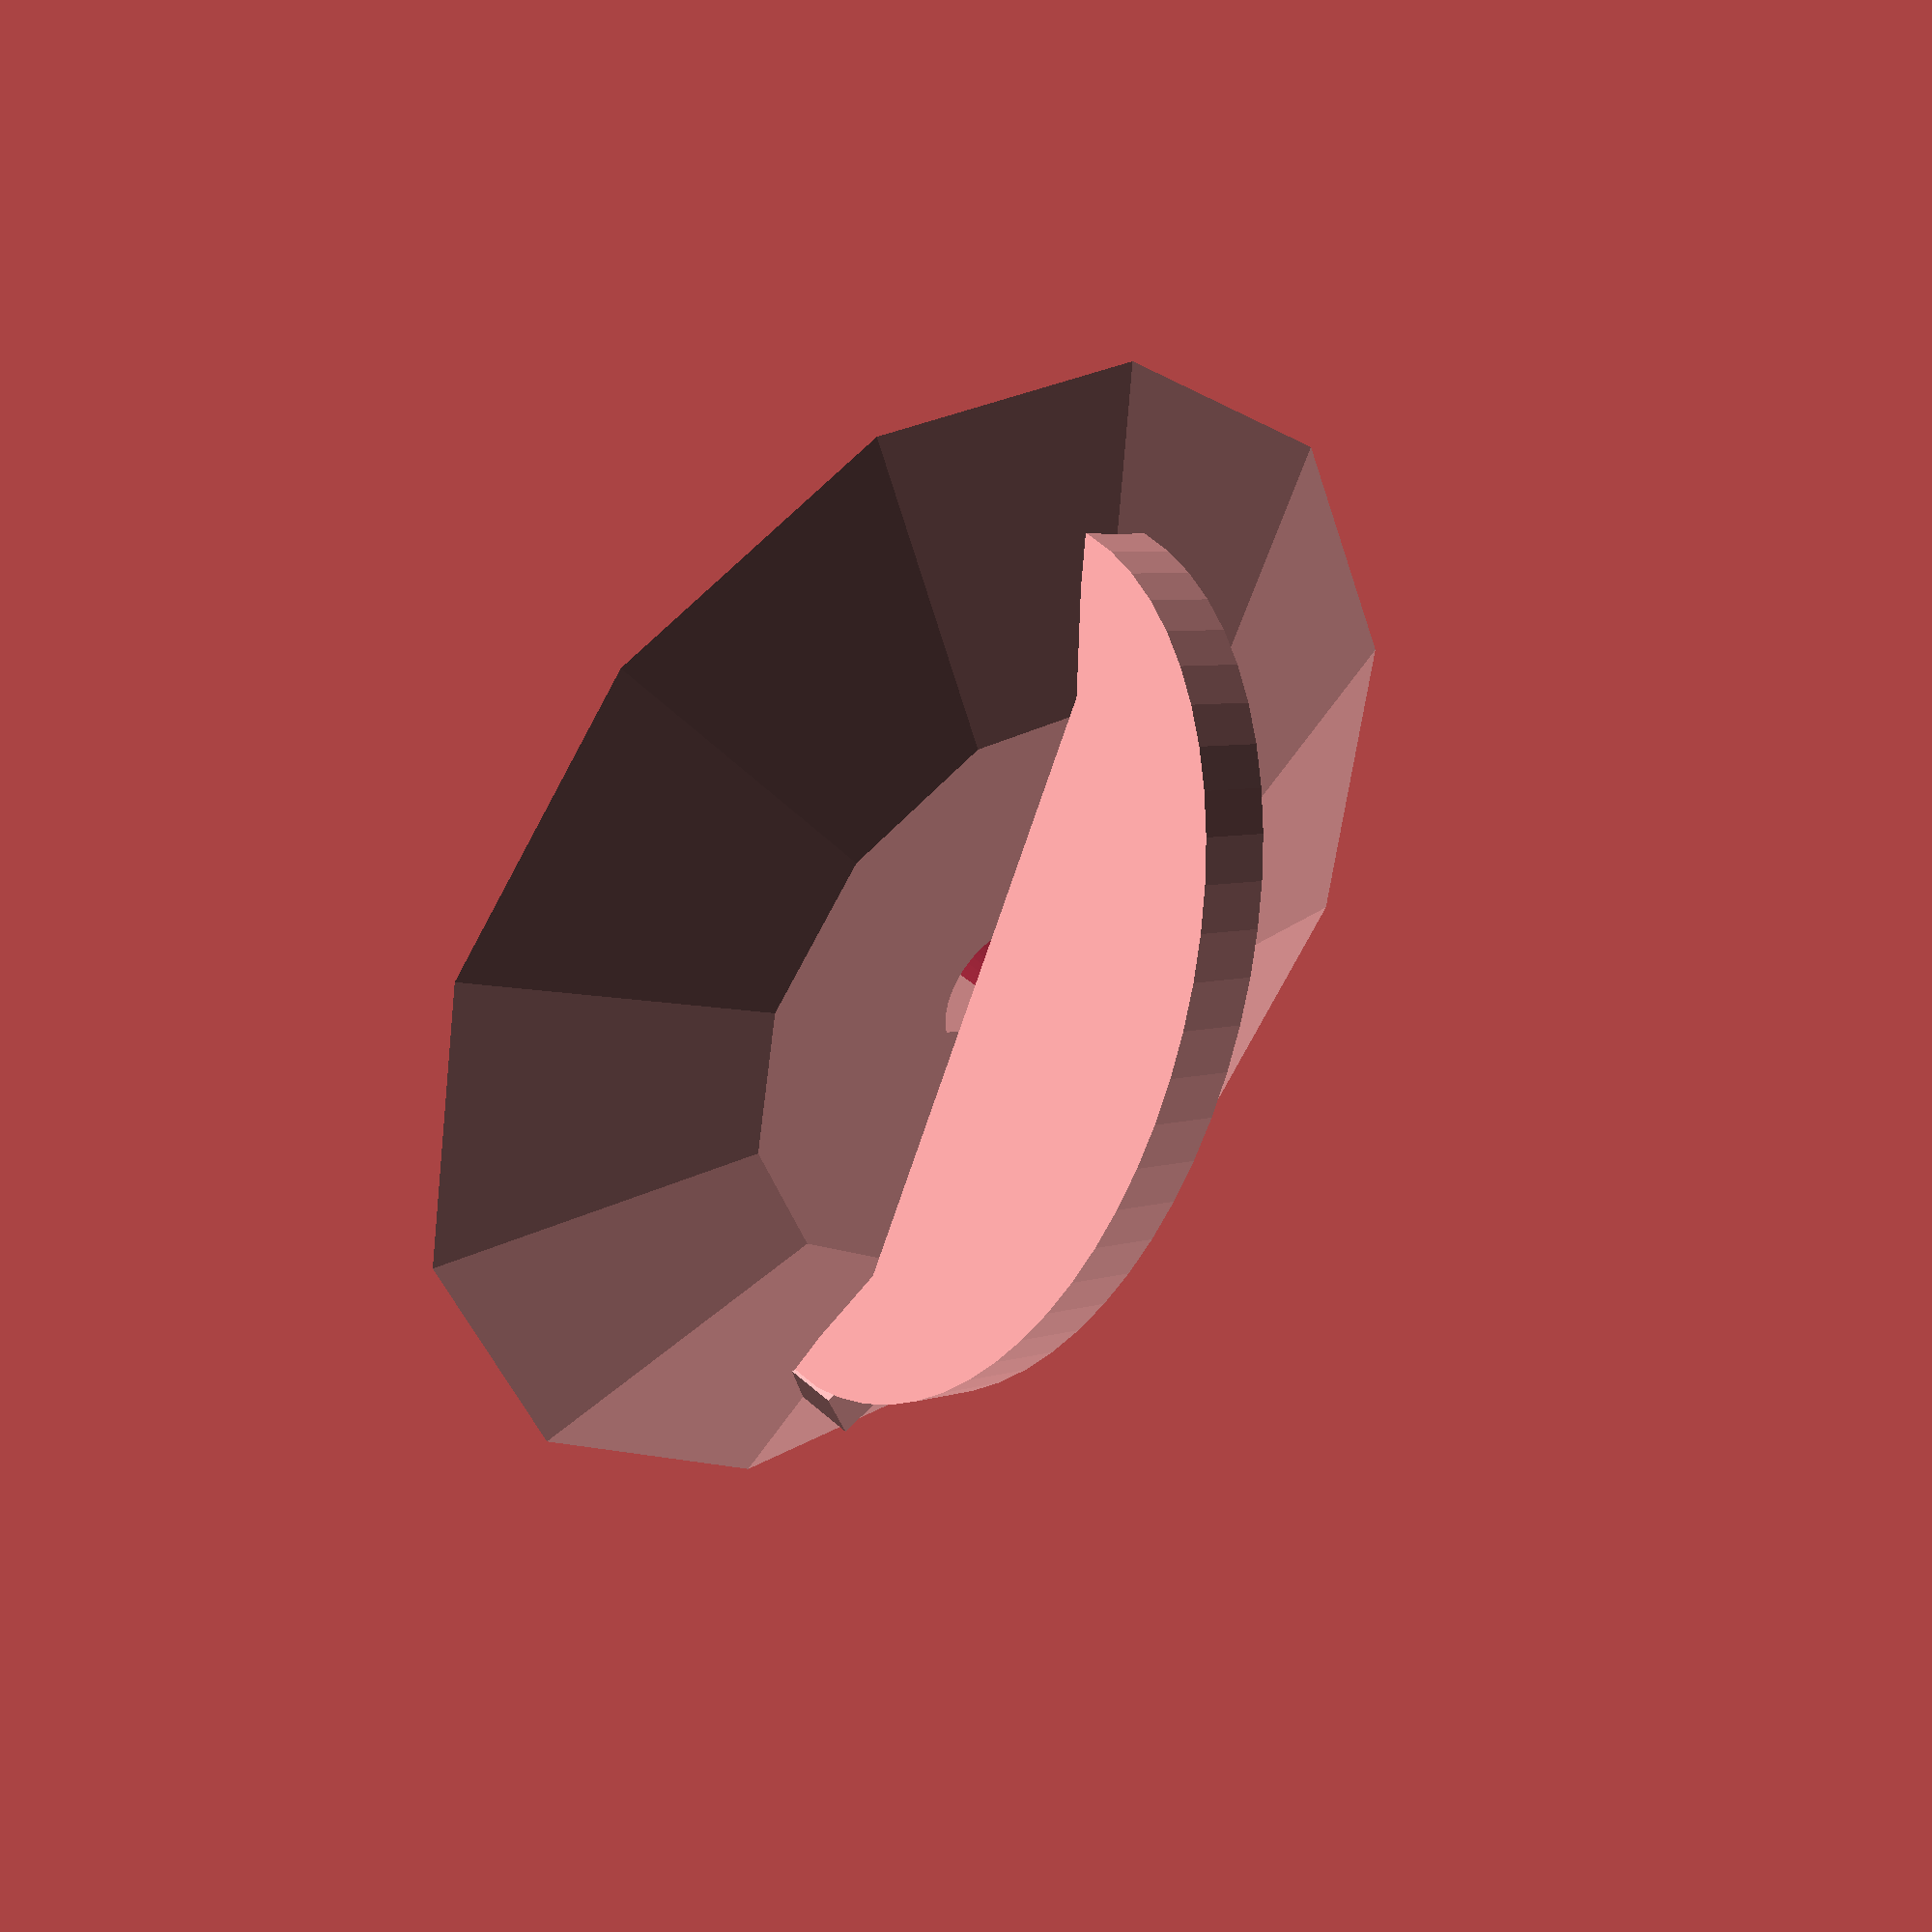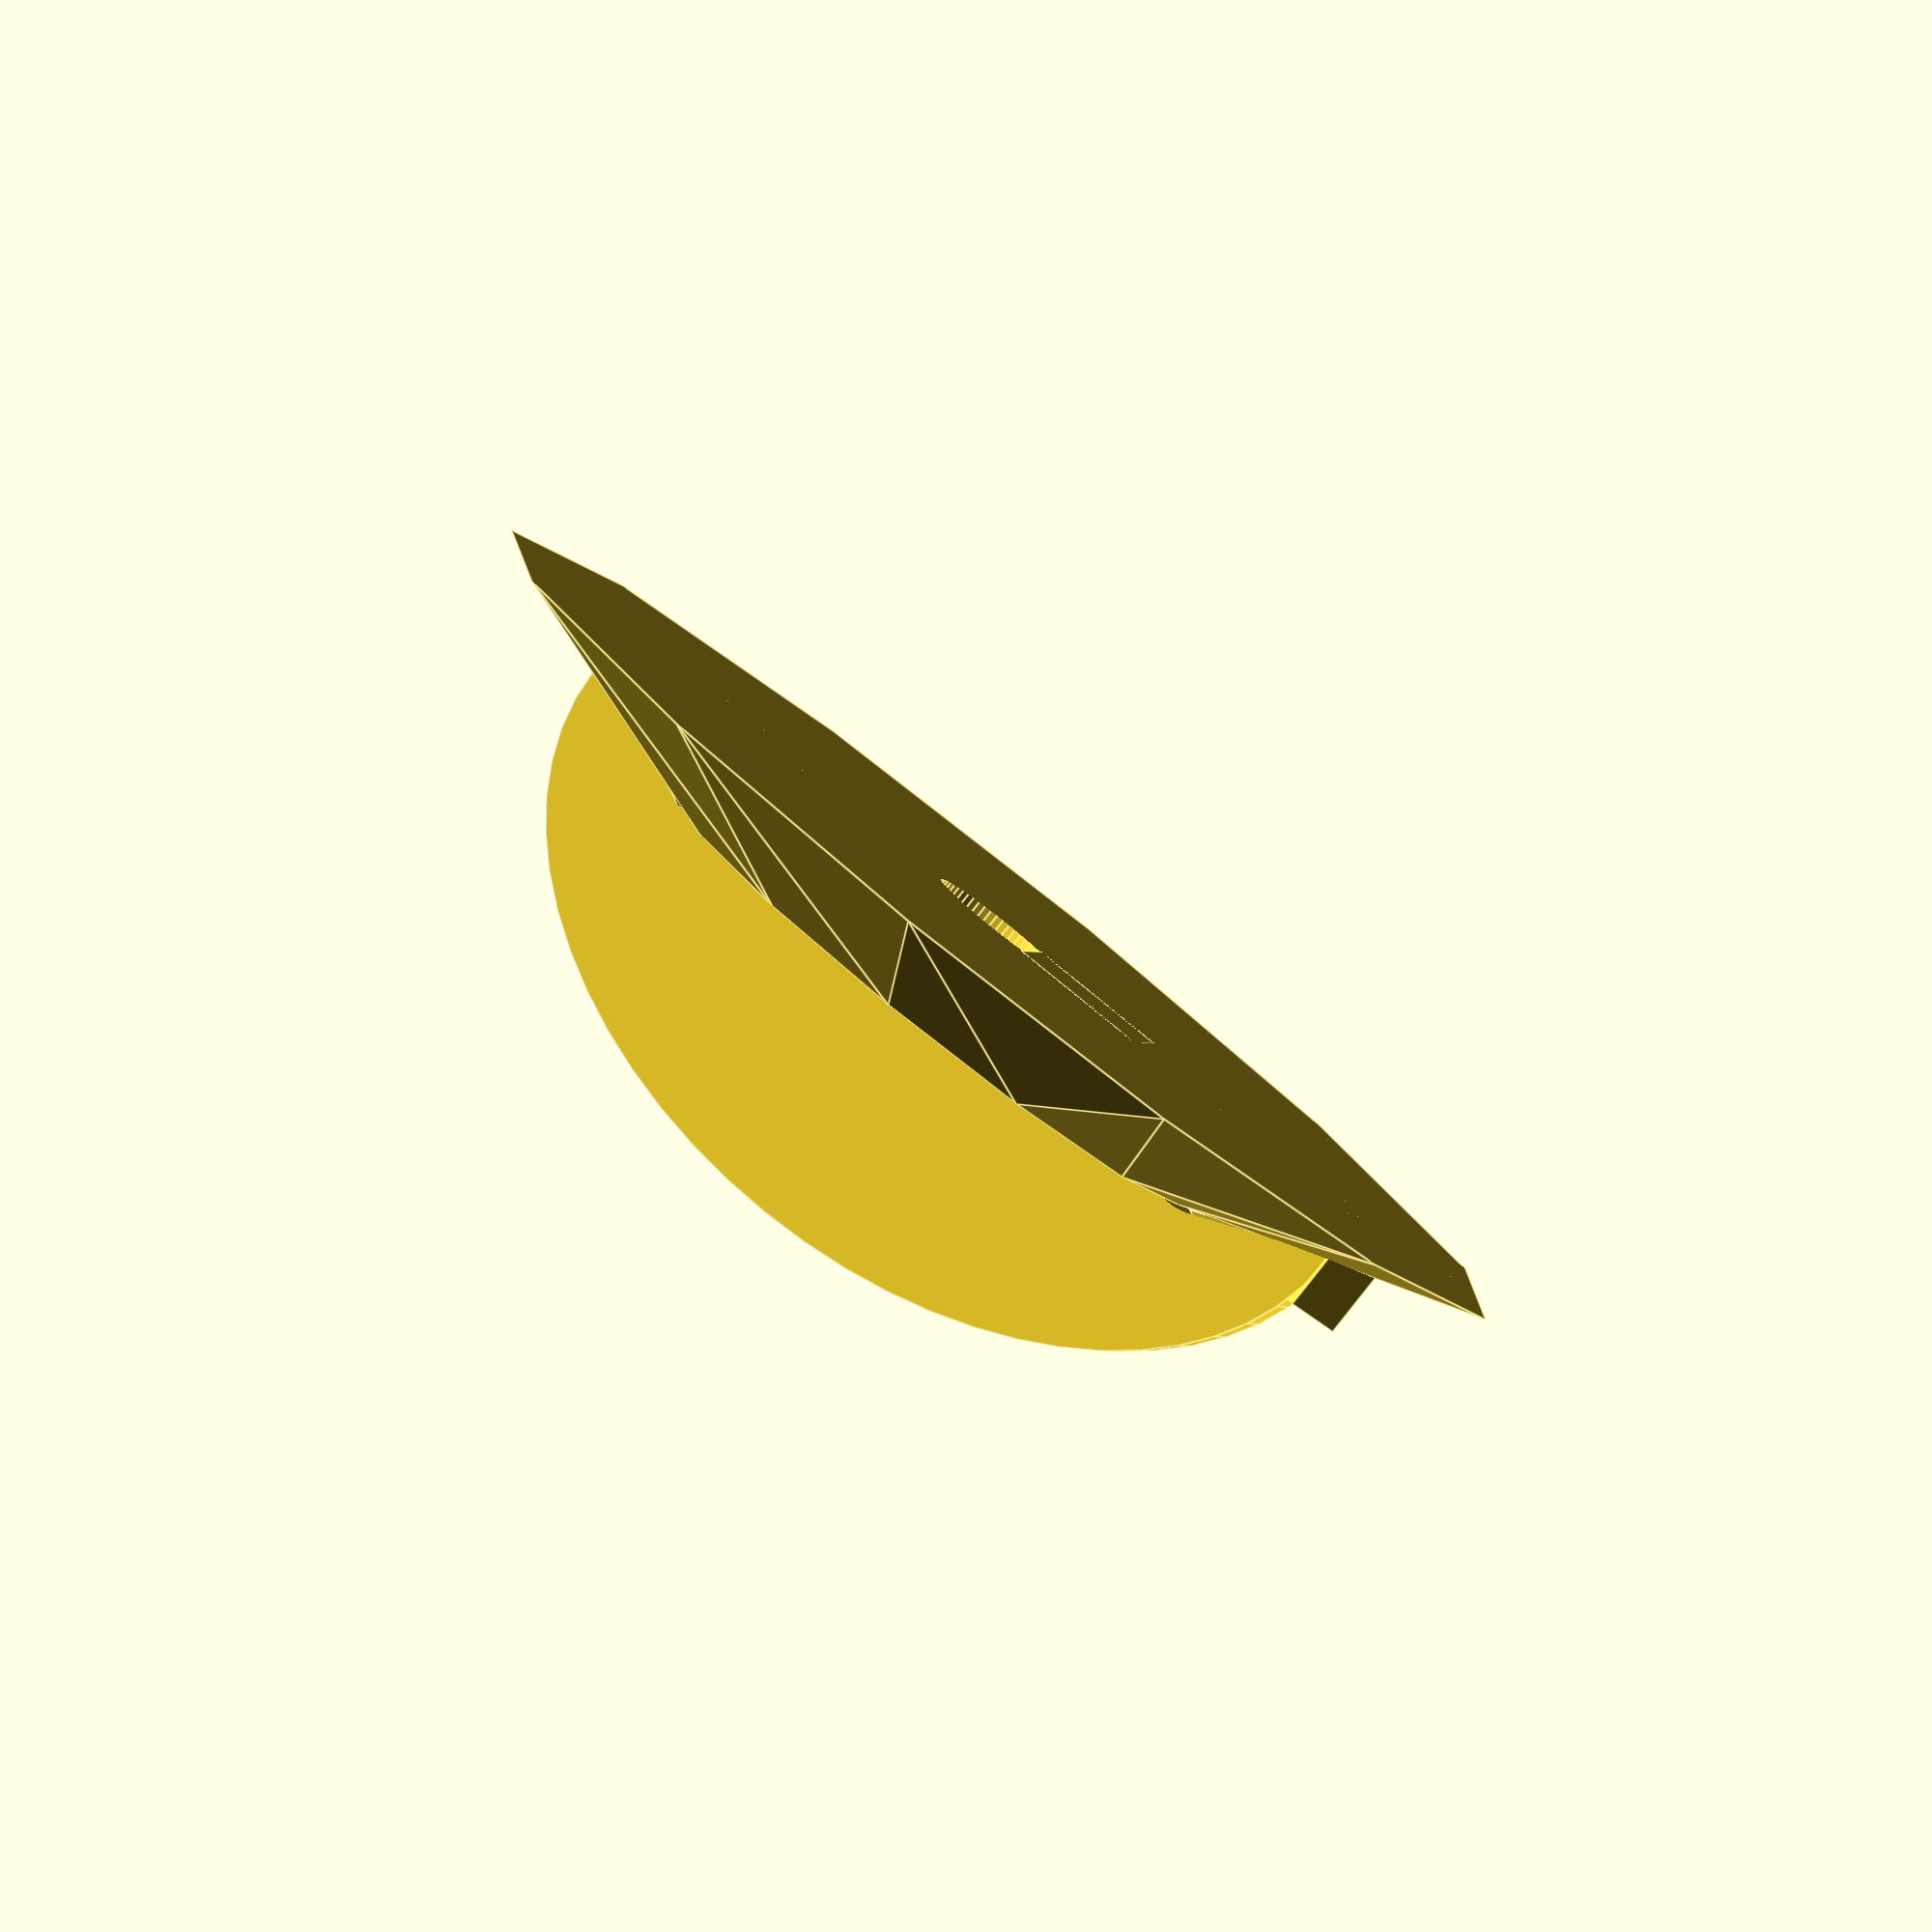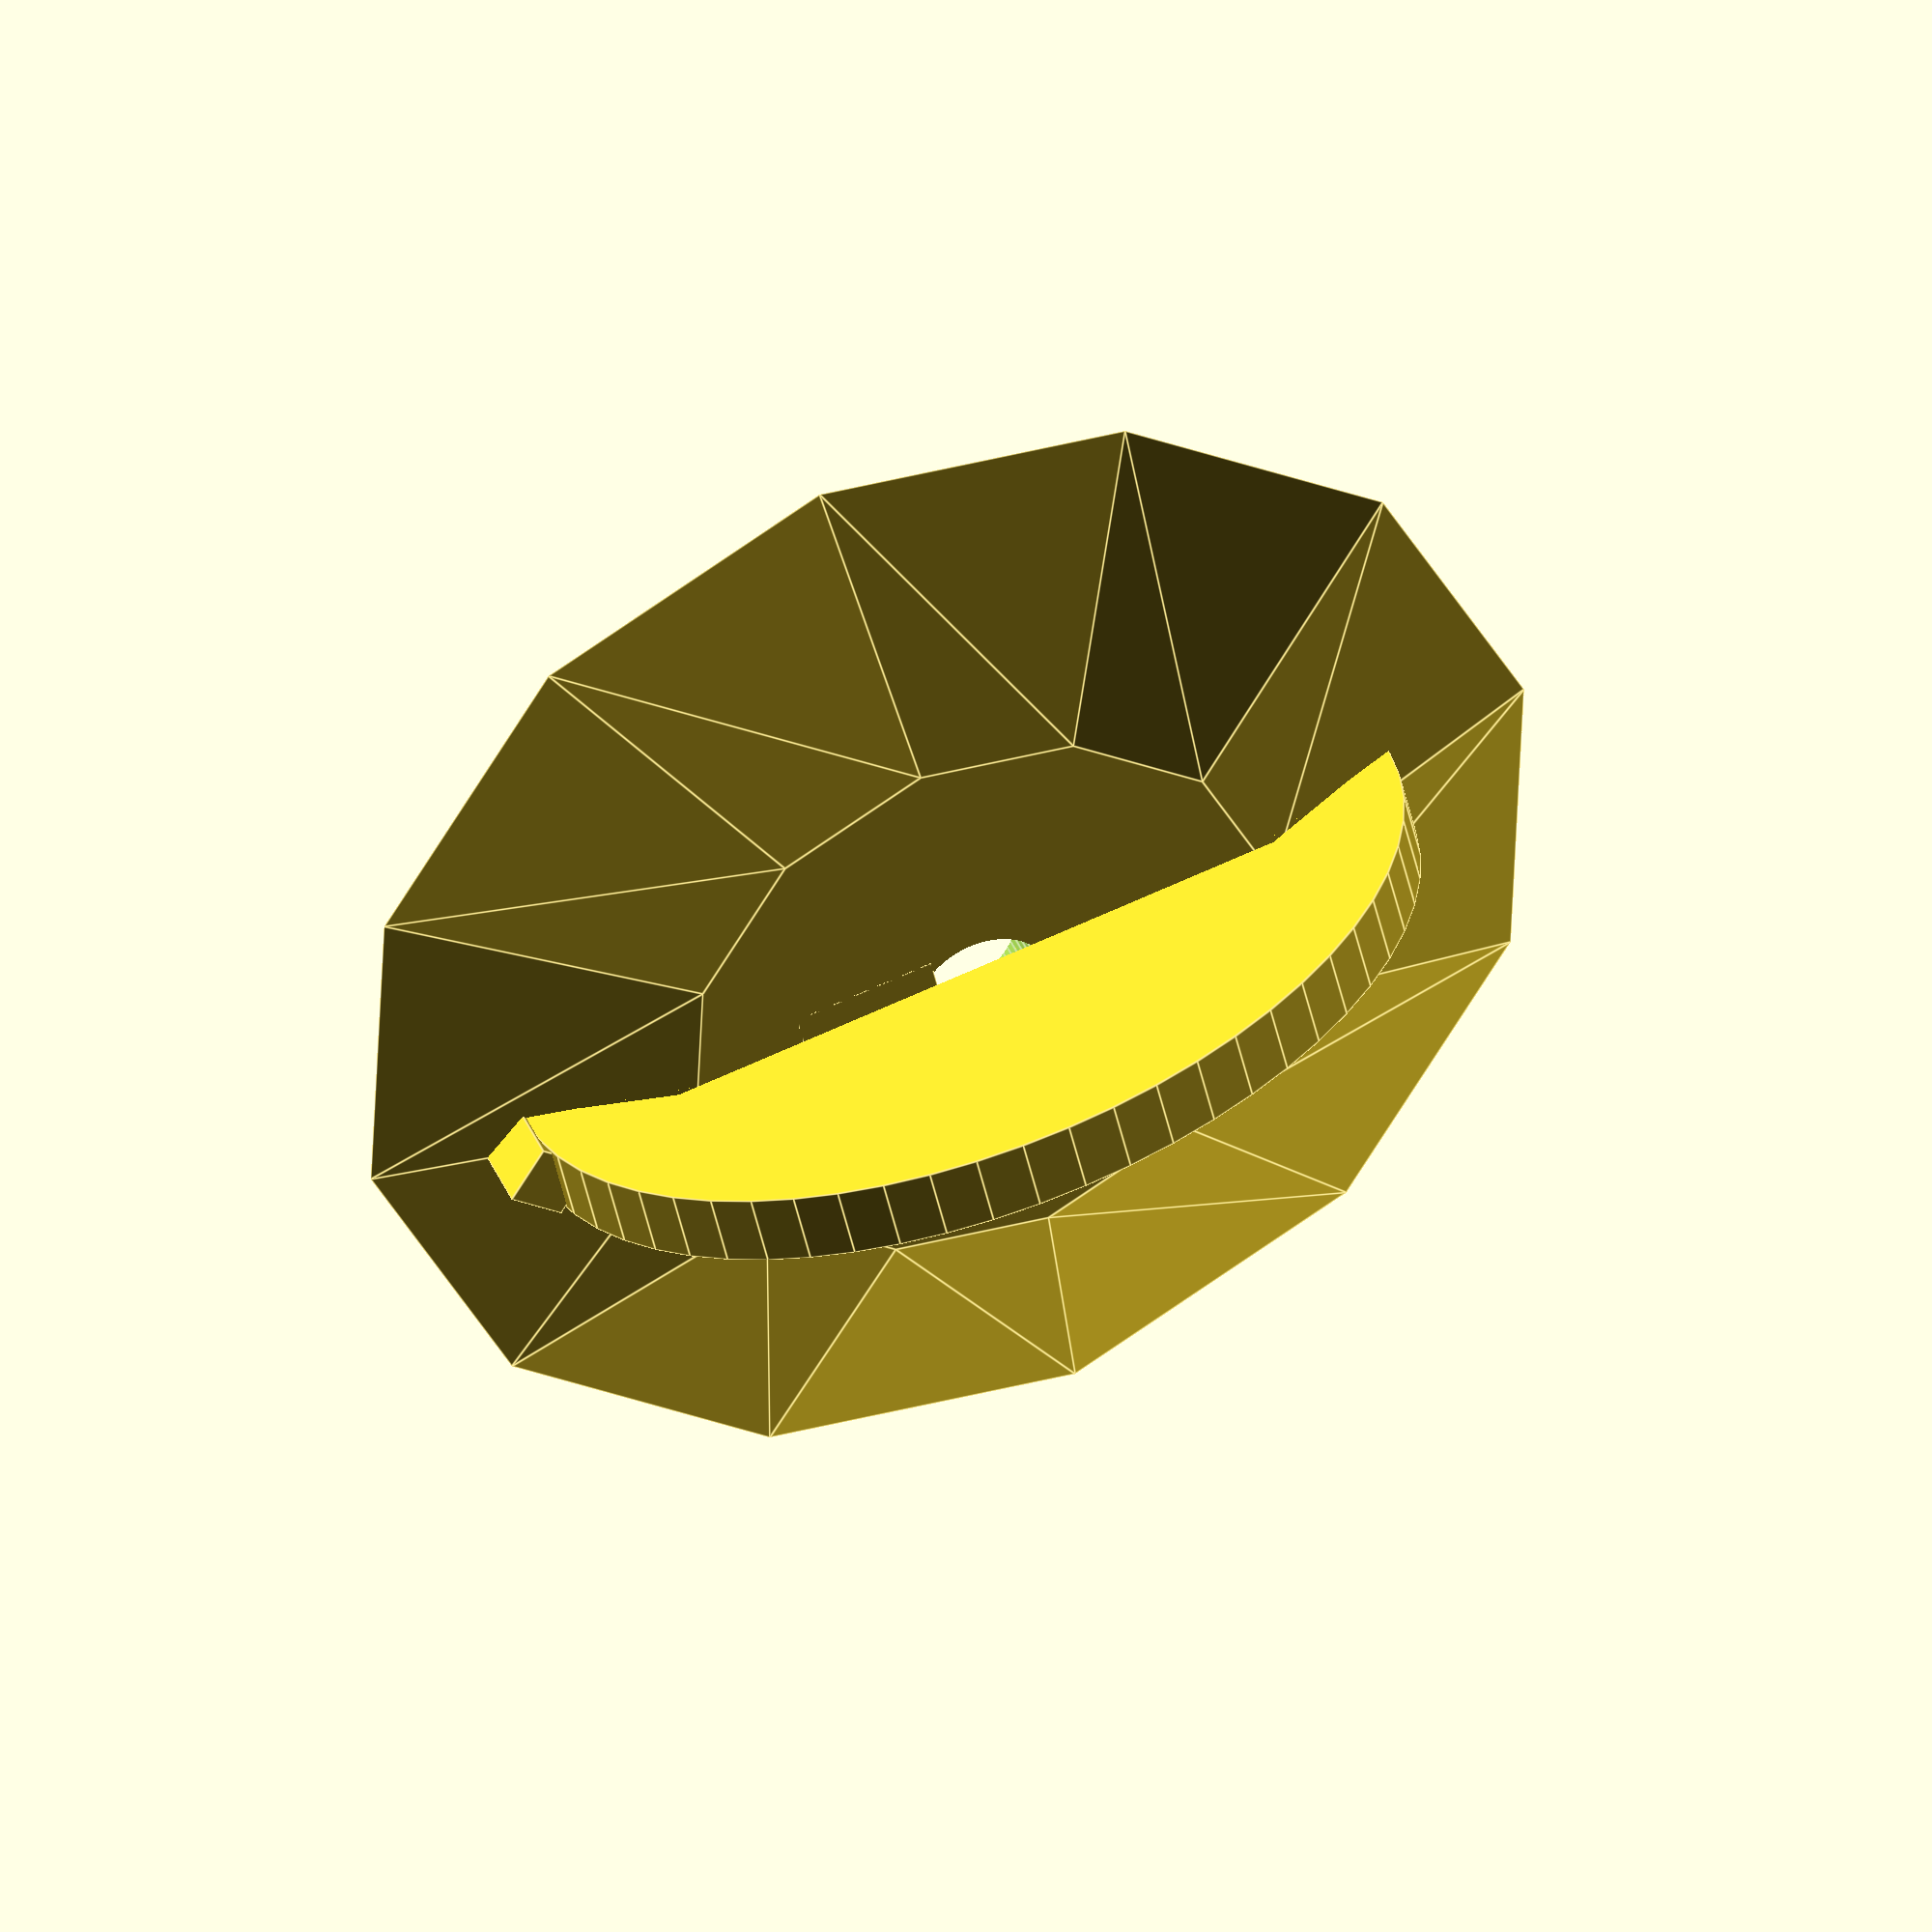
<openscad>
// Base width at top
W=30;

// Base width at bottom
BW=60;

// Base height
H=5;

// Number of edges
FN = 12;

// Diameter of hole
ID=7;

// Hole edge offset
EDGE=1.5;

// Handle height
HH = 30;

// Handle width
HW = 4;

// HANDLE X-AXIS SCALE
HXAS = 1.5;

union(){
    difference(){
        cylinder(d1=BW,d2=W,h=H,$fn=FN);
        translate([0,0,-1])cylinder(d=ID,h=H+2,$fn=60);
    }
    x = 1;
    translate([ID-EDGE,0,H/2])cube([ID,ID,H],true);
    difference(){
        scale([HXAS,1,1])translate([0,HW/2,H/2])rotate([90,0,0])cylinder(d=HH,h=4,$fn=60);
        translate([0,0,-HH+H])cylinder(d1=BW*3,d2=HH+2,h=HH,$fn=12);
    }
    translate([HH*HXAS/2,0,H/2+.05])rotate([0,0,45])cube([3,3,H],true);
}
</openscad>
<views>
elev=140.8 azim=294.3 roll=221.5 proj=p view=wireframe
elev=263.8 azim=349.5 roll=38.3 proj=o view=edges
elev=319.8 azim=167.5 roll=339.3 proj=o view=edges
</views>
